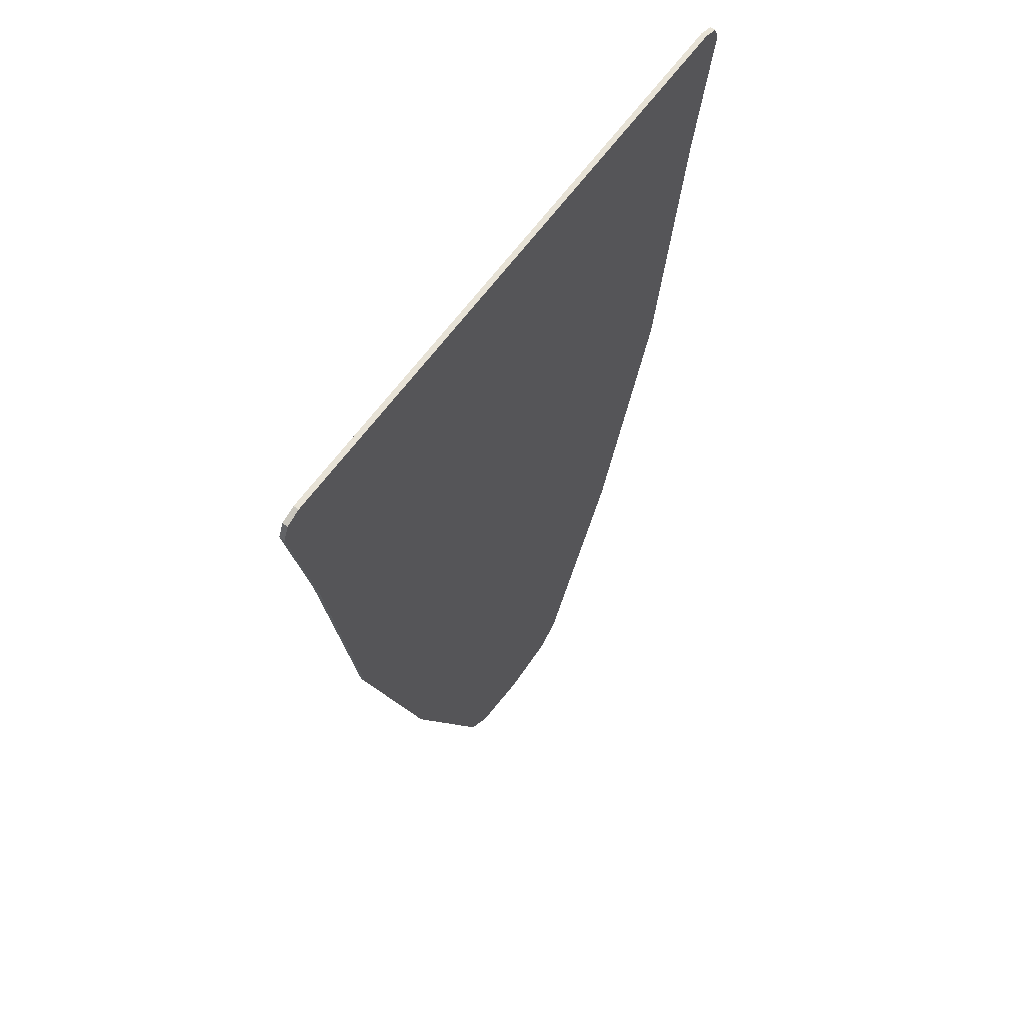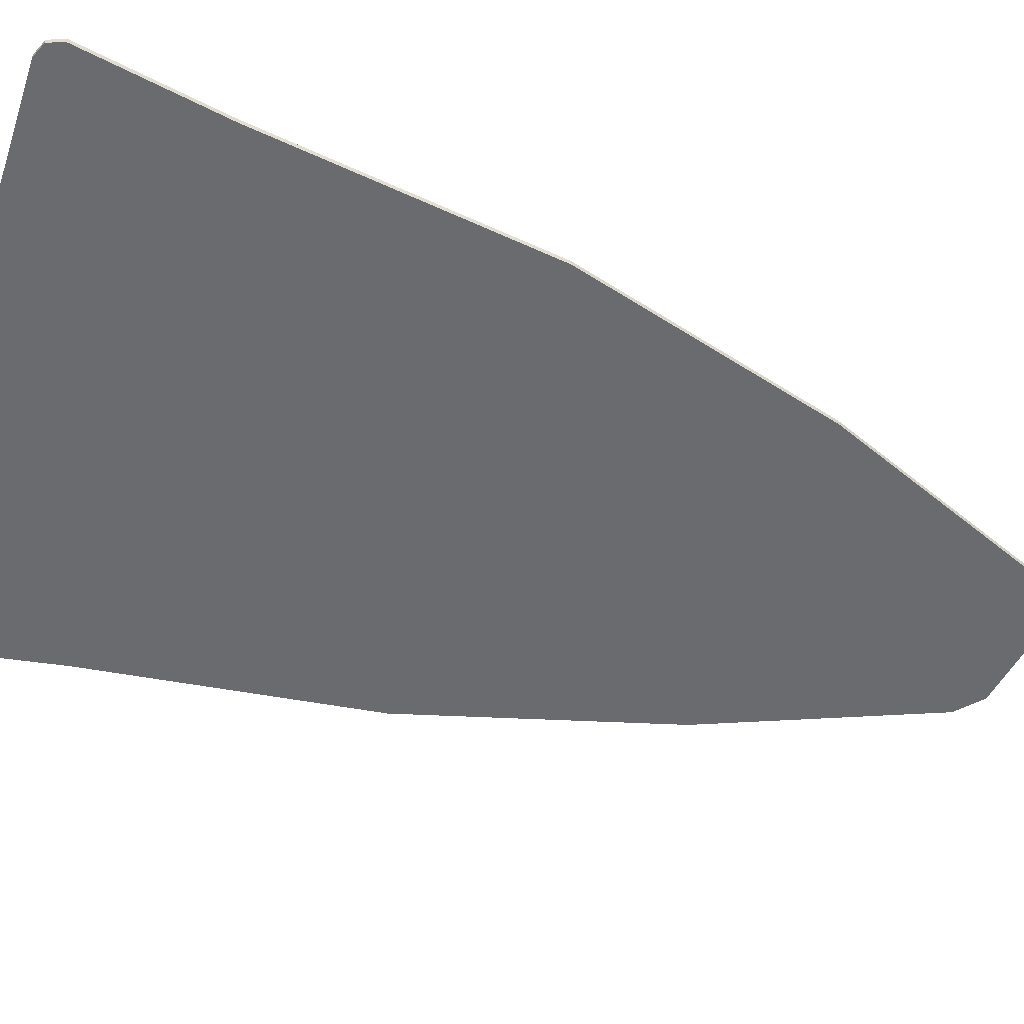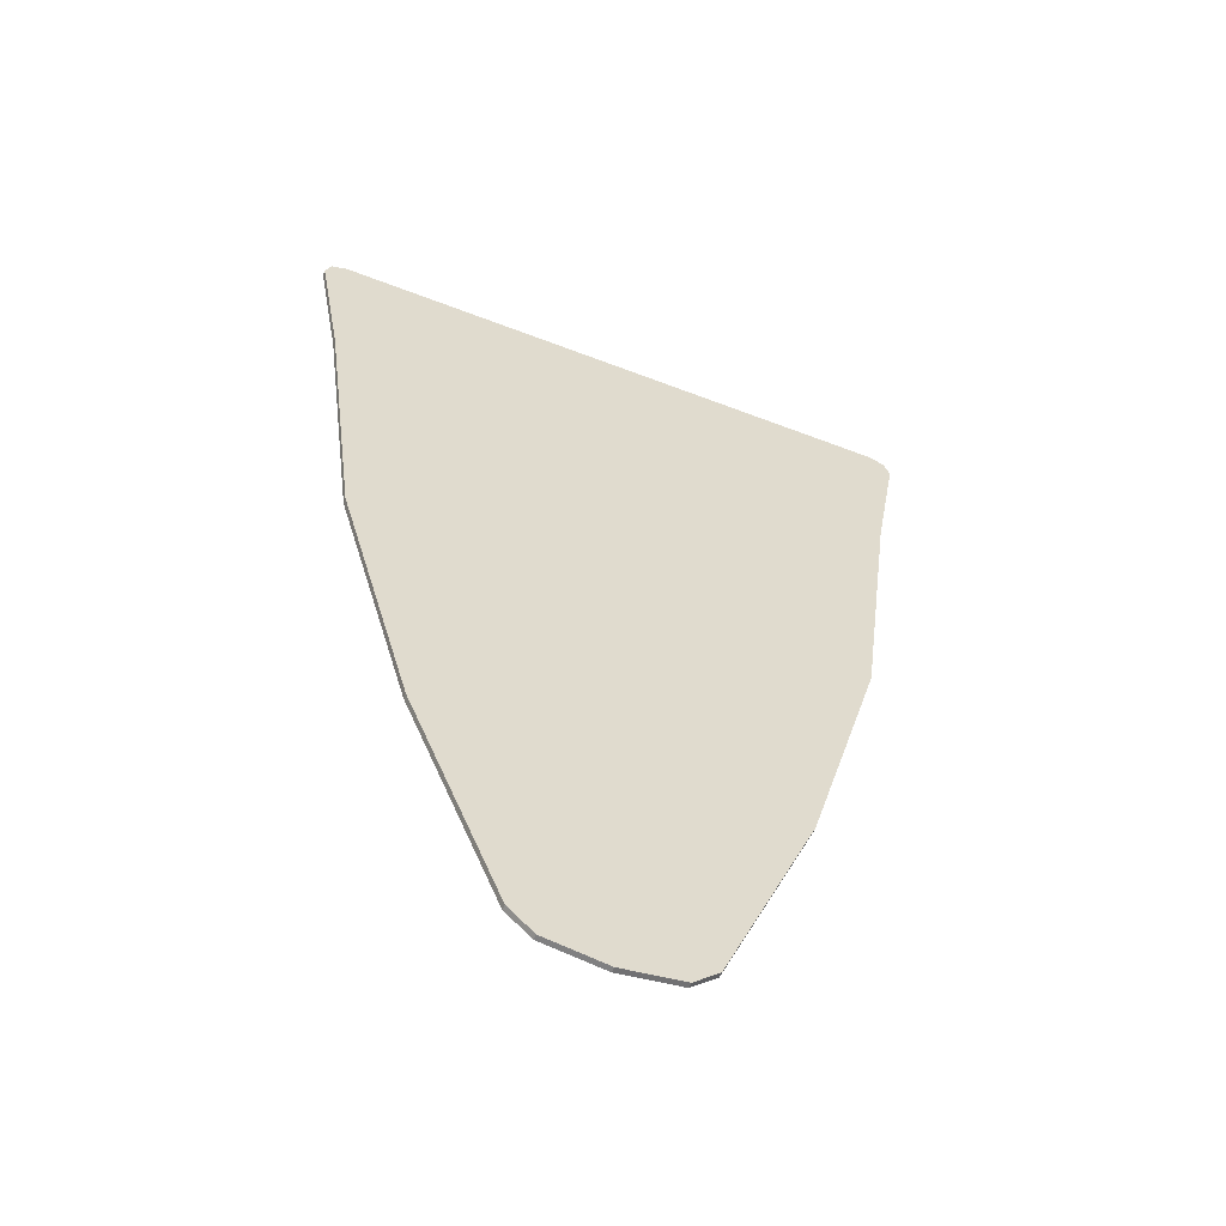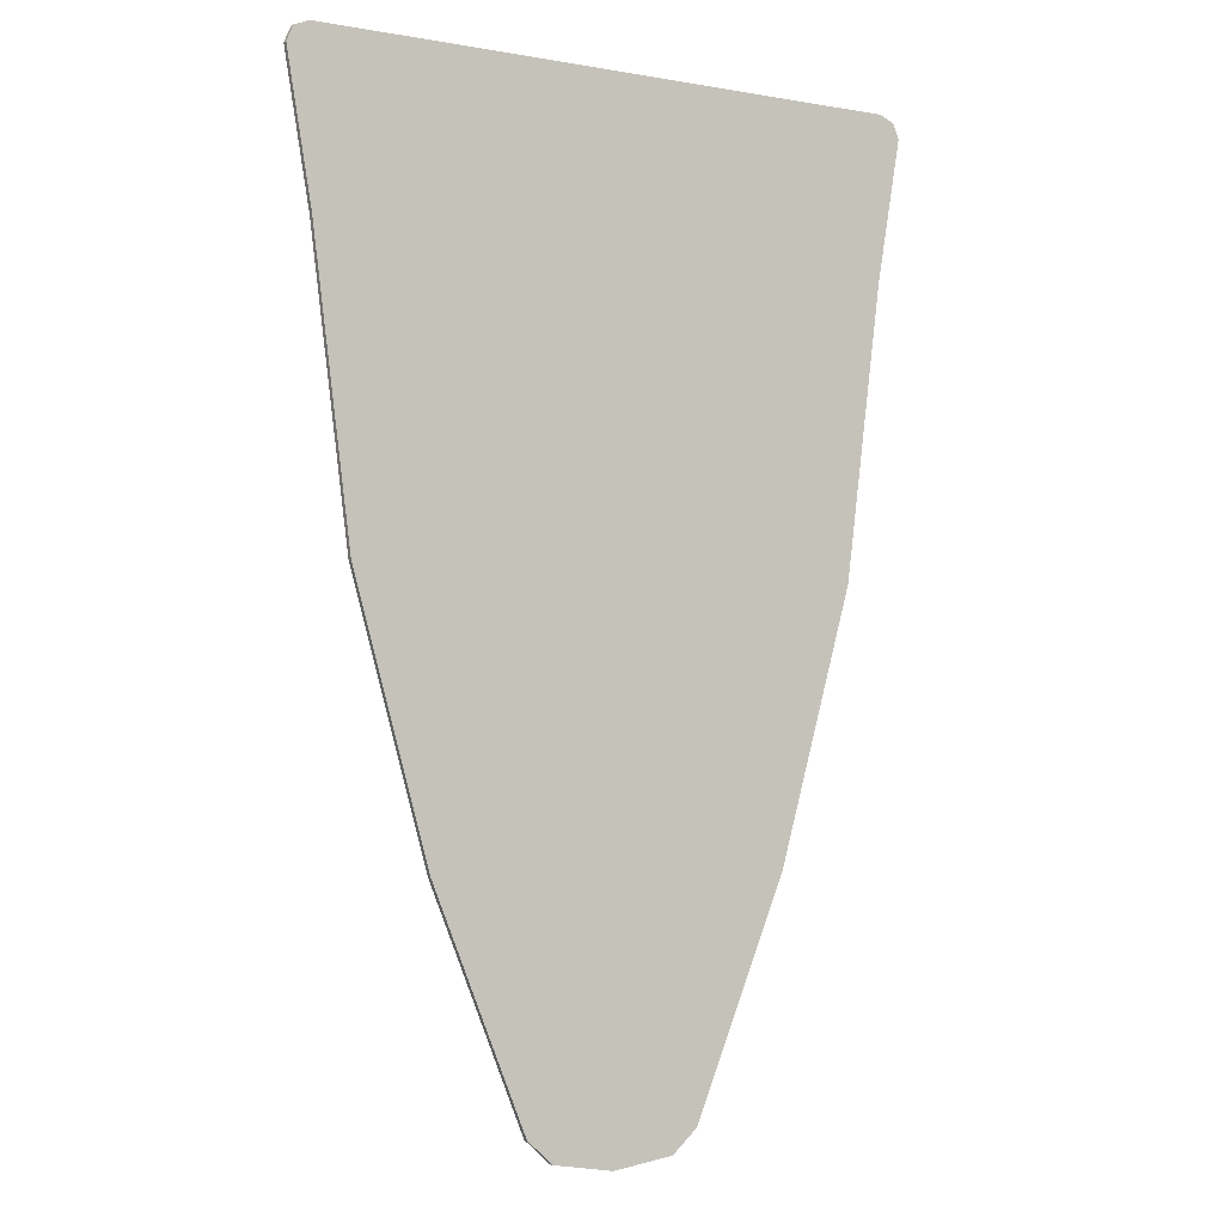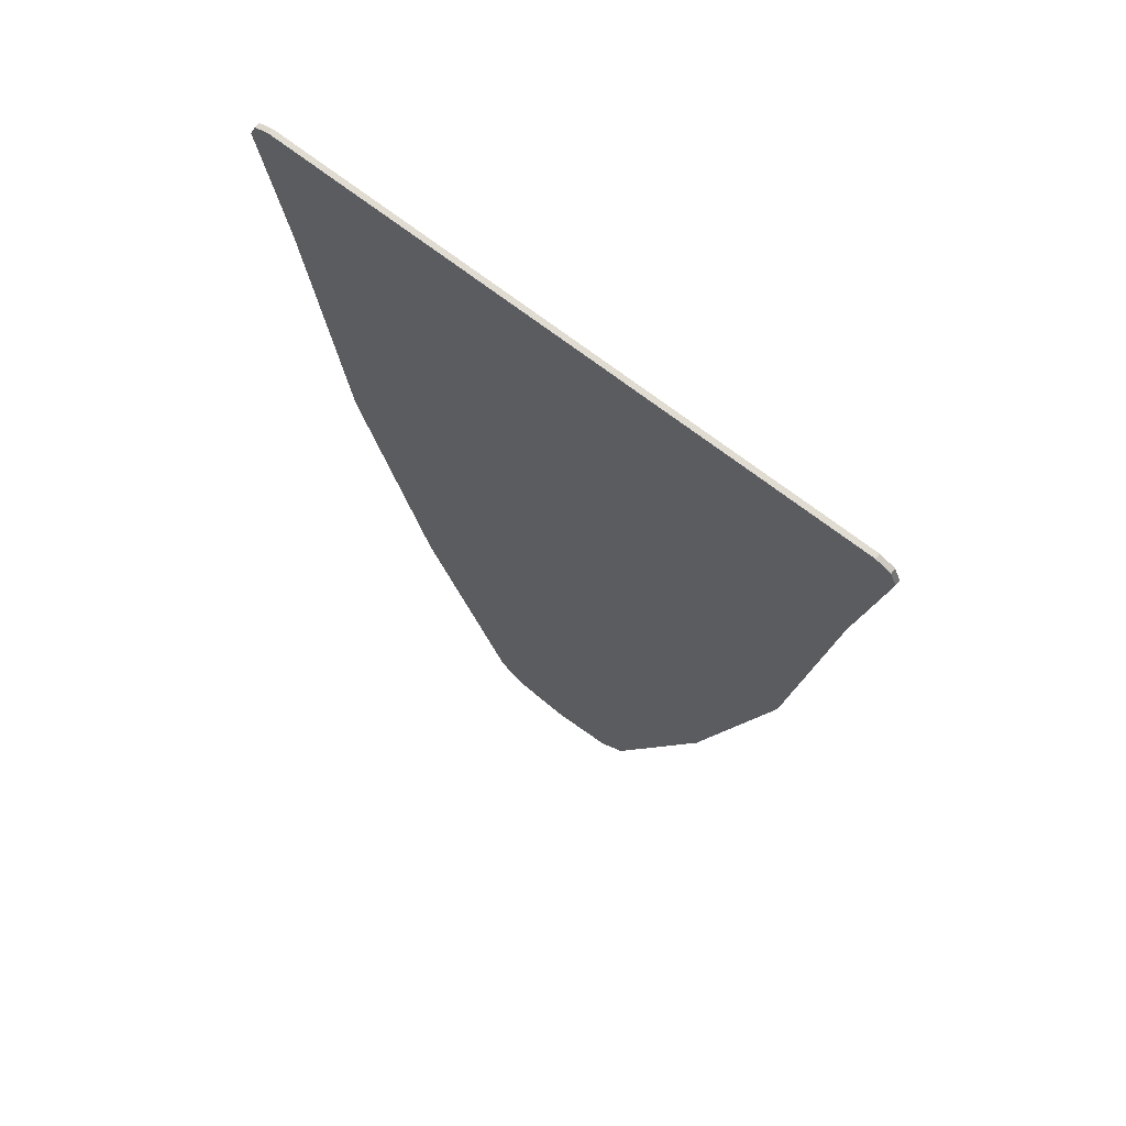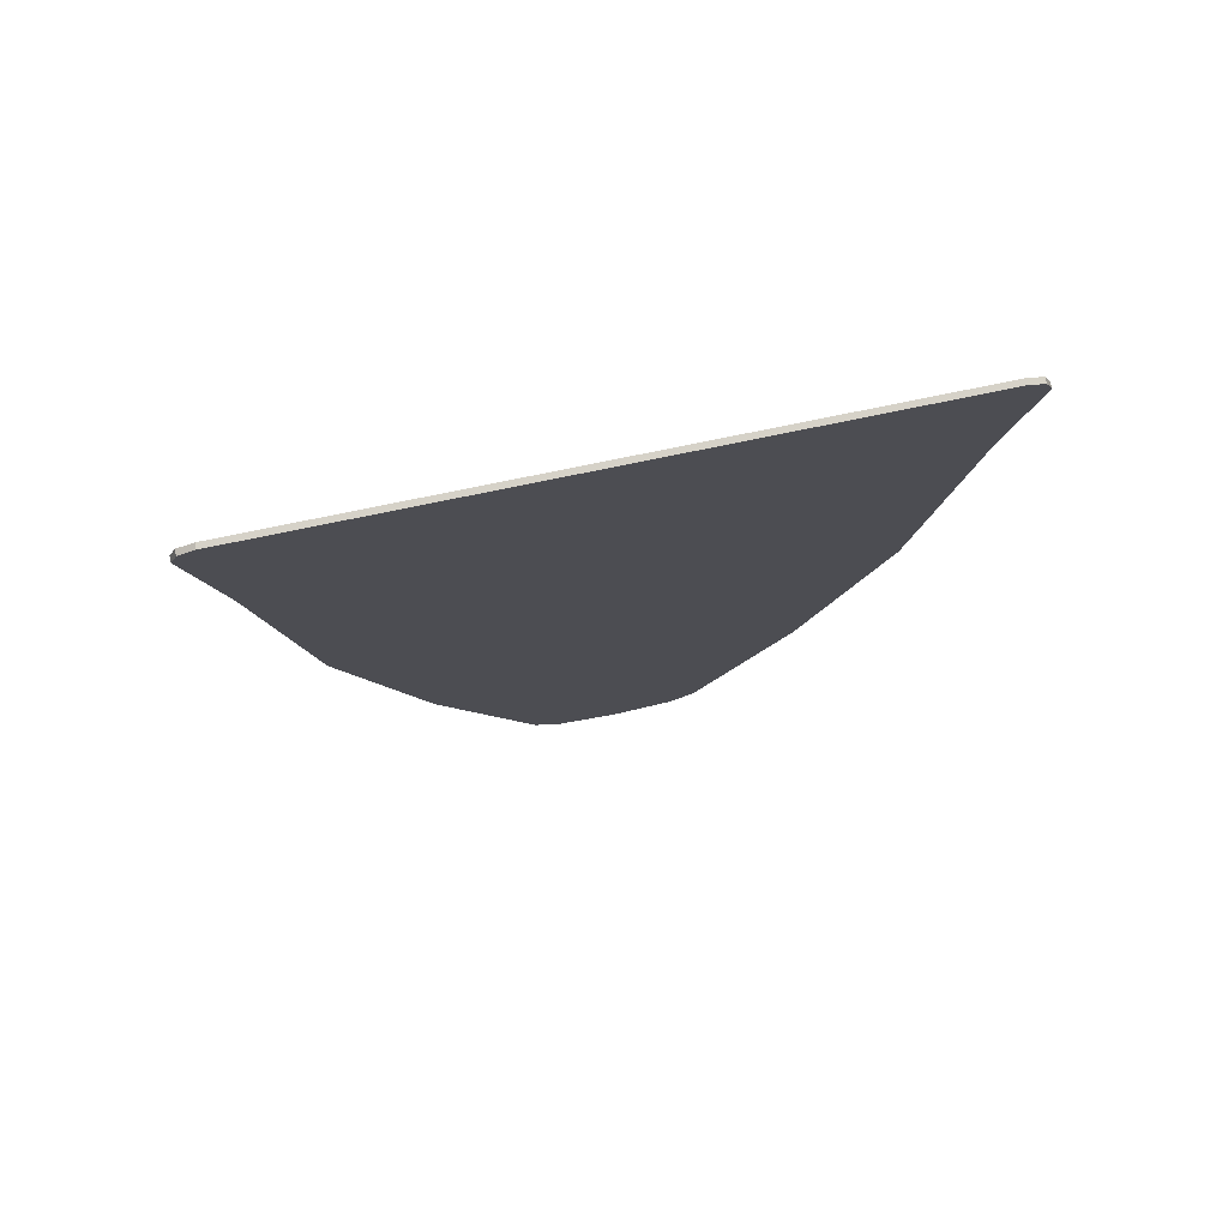
<metadata>
{"format":"obj","ext":"obj","renderer":"f3d","projection":"perspective","resolution":1024,"background":"white","views":[{"elev":63.6,"azim":126.0,"up":"+Z"},{"elev":-53.4,"azim":71.3,"up":"+Y"},{"elev":-58.2,"azim":-21.8,"up":"+Z"},{"elev":-4.3,"azim":150.0,"up":"+Z"},{"elev":69.1,"azim":37.9,"up":"+Z"},{"elev":77.6,"azim":-11.6,"up":"+Z"}]}
</metadata>
<code>
v -0.69 -0.0125 -1.1
v -0.7254 -0.0125 -1.115
v -0.74 -0.0125 -1.15
v 0.74 -0.0125 -1.15
v 0.7254 -0.0125 -1.115
v 0.69 -0.0125 -1.1
v -0.74 -0.0125 -1.15
v -0.6818 -0.0125 -1.484
v -0.4162 -0.0125 -1.1
v -0.69 -0.0125 -1.1
v -0.4162 -0.0125 -2.784
v -0.4162 -0.0125 -1.1
v -0.6818 -0.0125 -1.484
v -0.5929 -0.0125 -2.16
v 0.74 -0.0125 -1.15
v 0.69 -0.0125 -1.1
v 0.4162 -0.0125 -1.1
v 0.6818 -0.0125 -1.484
v 0.6818 -0.0125 -1.484
v 0.4162 -0.0125 -1.1
v 0.4162 -0.0125 -2.784
v 0.5929 -0.0125 -2.16
v 0 -0.0125 -3.309
v -0.2 -0.0125 -3.309
v -0.1414 -0.0125 -3.362
v 0 -0.0125 -3.309
v -0.1414 -0.0125 -3.362
v 0 -0.0125 -3.384
v 0 -0.0125 -3.309
v 0 -0.0125 -3.384
v 0.1414 -0.0125 -3.362
v 0 -0.0125 -3.309
v 0.1414 -0.0125 -3.362
v 0.2 -0.0125 -3.309
v -0.23 -0.0125 -1.1
v -0.23 -0.0125 -3.236
v -0.2 -0.0125 -3.309
v 0 -0.0125 -3.309
v 0.23 -0.0125 -1.1
v 0 -0.0125 -3.309
v 0.2 -0.0125 -3.309
v 0.23 -0.0125 -3.236
v 0.23 -0.0125 -1.1
v -0.23 -0.0125 -1.1
v 0 -0.0125 -3.309
v -0.4162 -0.0125 -1.1
v -0.4162 -0.0125 -2.784
v -0.23 -0.0125 -3.236
v -0.23 -0.0125 -1.1
v 0.23 -0.0125 -3.236
v 0.4162 -0.0125 -2.784
v 0.4162 -0.0125 -1.1
v 0.23 -0.0125 -1.1
v -0.69 0 -1.1
v -0.7254 0 -1.115
v -0.74 0 -1.15
v 0 0 -3.309
v -0.2 0 -3.309
v -0.1414 0 -3.362
v 0 0 -3.309
v -0.1414 0 -3.362
v 0 0 -3.384
v 0 0 -3.309
v 0 0 -3.384
v 0.1414 0 -3.362
v 0 0 -3.309
v 0.1414 0 -3.362
v 0.2 0 -3.309
v 0.74 0 -1.15
v 0.7254 0 -1.115
v 0.69 0 -1.1
v 0.74 0 -1.15
v -0.74 0 -1.15
v -0.69 0 -1.1
v 0.69 0 -1.1
v 0.74 0 -1.15
v 0.6818 0 -1.484
v -0.6818 0 -1.484
v -0.74 0 -1.15
v 0.6818 0 -1.484
v 0.5929 0 -2.16
v -0.5929 0 -2.16
v -0.6818 0 -1.484
v -0.4162 0 -2.784
v -0.5929 0 -2.16
v 0.5929 0 -2.16
v 0.4162 0 -2.784
v 0.4162 0 -2.784
v 0 0 -3.309
v -0.2 0 -3.309
v -0.4162 0 -2.784
v 0 0 -3.309
v 0.4162 0 -2.784
v 0.2 0 -3.309
v -0.7254 -0.0125 -1.115
v -0.69 -0.0125 -1.1
v -0.69 0 -1.1
v -0.7254 0 -1.115
v -0.74 -0.0125 -1.15
v -0.7254 -0.0125 -1.115
v -0.7254 0 -1.115
v -0.74 0 -1.15
v -0.1414 -0.0125 -3.362
v -0.2 -0.0125 -3.309
v -0.2 0 -3.309
v -0.1414 0 -3.362
v 0 -0.0125 -3.384
v -0.1414 -0.0125 -3.362
v -0.1414 0 -3.362
v 0 0 -3.384
v 0.1414 -0.0125 -3.362
v 0 -0.0125 -3.384
v 0 0 -3.384
v 0.1414 0 -3.362
v 0.2 -0.0125 -3.309
v 0.1414 -0.0125 -3.362
v 0.1414 0 -3.362
v 0.2 0 -3.309
v 0.7254 -0.0125 -1.115
v 0.74 -0.0125 -1.15
v 0.74 0 -1.15
v 0.7254 0 -1.115
v 0.69 -0.0125 -1.1
v 0.7254 -0.0125 -1.115
v 0.7254 0 -1.115
v 0.69 0 -1.1
v 0.4162 -0.0125 -2.784
v 0.2 -0.0125 -3.309
v 0.2 0 -3.309
v 0.4162 0 -2.784
v 0.5929 -0.0125 -2.16
v 0.4162 -0.0125 -2.784
v 0.4162 0 -2.784
v 0.5929 0 -2.16
v 0.6818 -0.0125 -1.484
v 0.5929 -0.0125 -2.16
v 0.5929 0 -2.16
v 0.6818 0 -1.484
v 0.74 -0.0125 -1.15
v 0.6818 -0.0125 -1.484
v 0.6818 0 -1.484
v 0.74 0 -1.15
v -0.69 -0.0125 -1.1
v 0.69 -0.0125 -1.1
v 0.69 0 -1.1
v -0.69 0 -1.1
v -0.6818 -0.0125 -1.484
v -0.74 -0.0125 -1.15
v -0.74 0 -1.15
v -0.6818 0 -1.484
v -0.5929 -0.0125 -2.16
v -0.6818 -0.0125 -1.484
v -0.6818 0 -1.484
v -0.5929 0 -2.16
v -0.4162 -0.0125 -2.784
v -0.5929 -0.0125 -2.16
v -0.5929 0 -2.16
v -0.4162 0 -2.784
v -0.2 -0.0125 -3.309
v -0.4162 -0.0125 -2.784
v -0.4162 0 -2.784
v -0.2 0 -3.309
g mesh4703197
f 1 2 3
g mesh4703199
f 4 5 6
f 7 8 9
f 9 10 7
f 11 12 13
f 13 14 11
f 15 16 17
f 17 18 15
f 19 20 21
f 21 22 19
g mesh4703201
f 23 24 25
f 26 27 28
f 29 30 31
f 32 33 34
f 35 36 37
f 37 38 35
f 39 40 41
f 41 42 39
f 43 44 45
f 46 47 48
f 48 49 46
f 50 51 52
f 52 53 50
g mesh4703204
f 54 56 55
g mesh4703206
f 57 59 58
f 60 62 61
f 63 65 64
f 66 68 67
g mesh4703208
f 69 71 70
f 72 73 74
f 74 75 72
f 76 77 78
f 78 79 76
f 80 81 82
f 82 83 80
f 84 85 86
f 86 87 84
f 88 89 90
f 90 91 88
f 92 93 94
g mesh4703211
f 95 96 97
f 97 98 95
f 99 100 101
f 101 102 99
g mesh4703213
f 103 104 105
f 105 106 103
f 107 108 109
f 109 110 107
f 111 112 113
f 113 114 111
f 115 116 117
f 117 118 115
g mesh4703215
f 119 120 121
f 121 122 119
f 123 124 125
f 125 126 123
g mesh4703217
f 127 128 129
f 129 130 127
f 131 132 133
f 133 134 131
f 135 136 137
f 137 138 135
f 139 140 141
f 141 142 139
f 143 144 145
f 145 146 143
f 147 148 149
f 149 150 147
f 151 152 153
f 153 154 151
f 155 156 157
f 157 158 155
f 159 160 161
f 161 162 159

</code>
